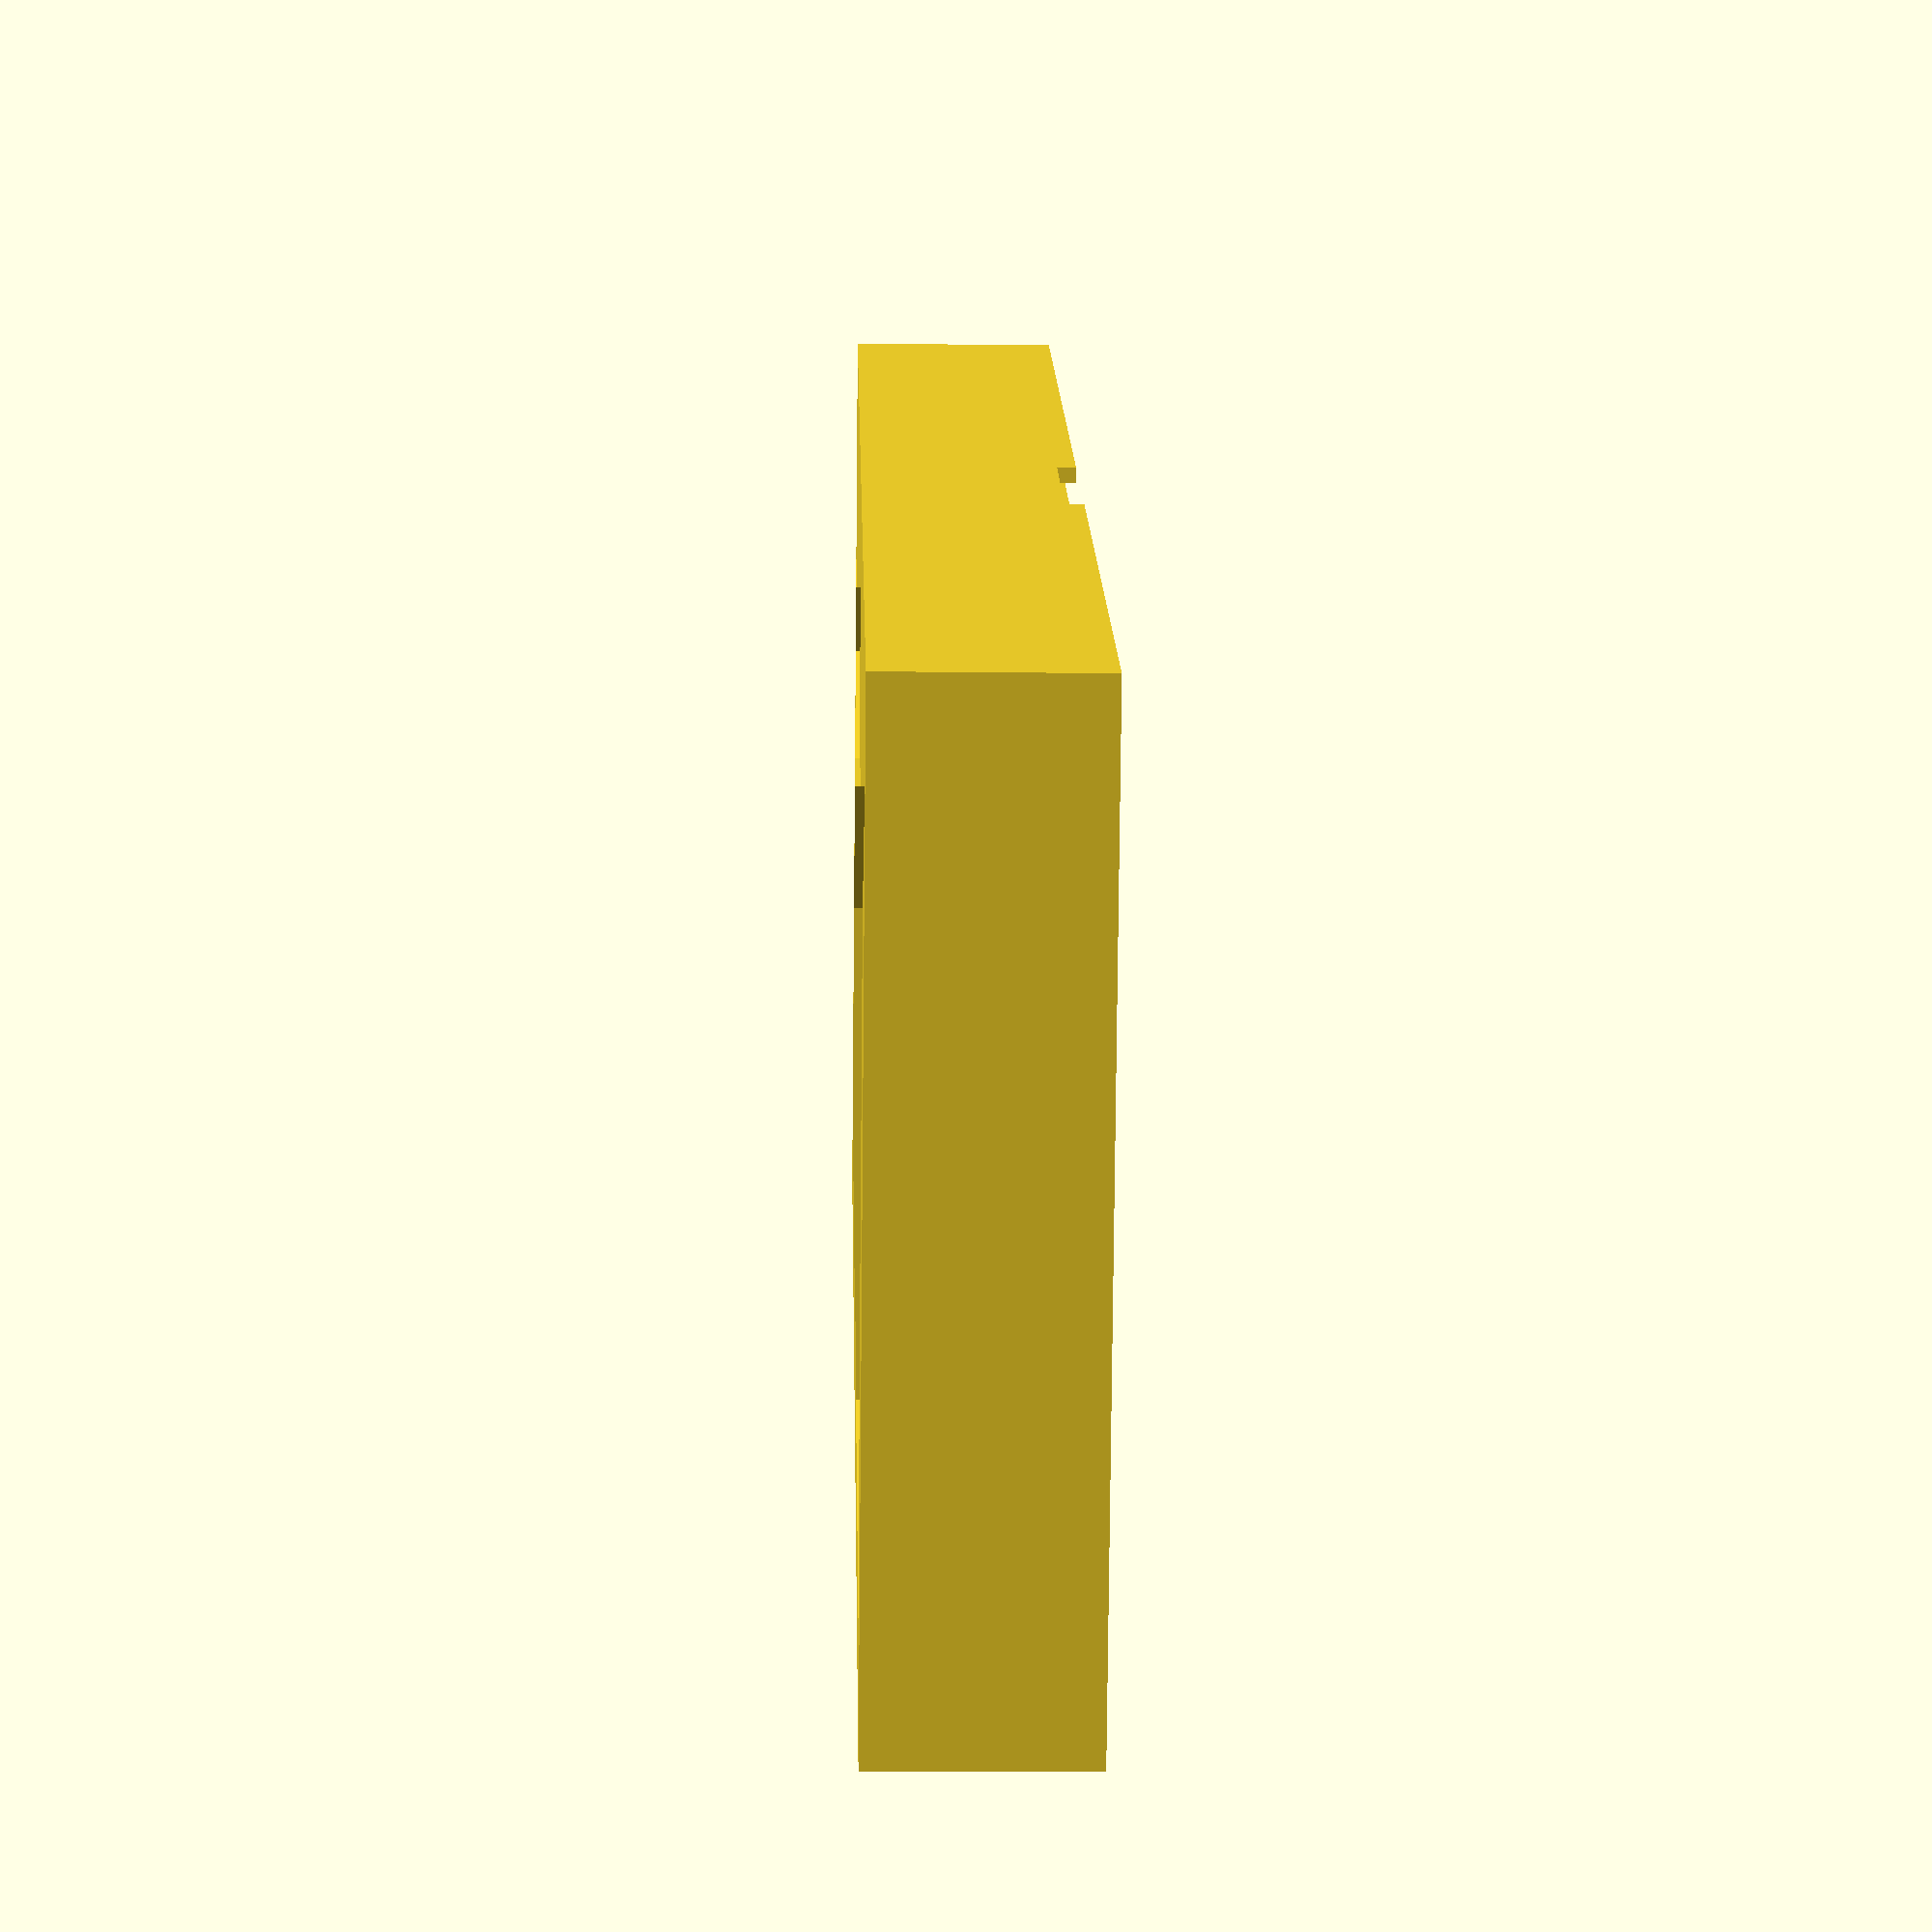
<openscad>
/* [Basic Parameters] */

// Character Height.  (Full height of the printed block, not the height of the individual segments.)
character_height = 150;  // 150 is about as big as you can print on a Flashforge clone

// Wall Thickness.  Default = 1.6mm.
wall_thickness = 1.6;

// Which part do you want to preview?
part = "MaskedDigit"; // [MaskedDigit:Single Digit Diffused Lenses and Case,DigitCase:Single Digit Case Only,DigitLens:Single Digit Diffused Lenses,MaskedSeparator:Separator With Decimal and Colon Holes (Case and Lenses),SeparatorCase:Separator with Decimal and Colon Holes (Case only),SeparatorLens:Separator with Decimal and Colon Holes (Lens only),Slant:A 'end slant' that can be used as a spacer]

// Segment Width:  In mm  (how wide are the individual segments)
segment_width = 17;
// make sure to leave room for your LEDs!

// How thick (from the surface) should the case be?
character_thickness = 22.5;

// How thick should a lens be?
lens_thickness = 0.5;
// more than three layers will block most of your LED light - unless you are printing in a clear material.

/* [Tweaks for advanced users] */

// What is the hole size you need for mounting?
mount_hole_size = 3.5;

// What type of digits?
digit_type = 7; // [7:7 Segment,8:7 Segment and Dot,9:7 Segment and Colon,10:7 Segment-Colon-Dot,11:7 Segment-Colon-Dot-Dot]
// Don't Work atm:  14:Alphanumeric,15:Alphanumeric and Dot,16:Alphanumeric and Colon,17:Alphanumeric-Colon-Dot,18:Alphanumeric-Colon-Dot-Dot

// Slant the digits by how many degrees?
slant = 10; // [0:25]

// How far should the characters be spaced?
spacing = 1;  // [1:Super Close Together,1.5:Close Together,2:Loose,2.5:Far Apart

// How much room do you need for wires?
wire_height = 2;

// How long should the 'End slant' be on the short edge?
end_slant_length = 25; // [15:250]

/* [Hidden] */
neg_slant = -slant;
segment_height = (character_height - wall_thickness*2 - segment_width)/cos(neg_slant)/2;


/* 
 * Example Code
 */
//slants();
//example6();

main();

module main(){
    if (part == "MaskedDigit"){
        example6();
        linear_extrude(lens_thickness){
            segments_7(segment_height, segment_width, neg_slant, wall_thickness);
            translate([segment_height/2+segment_width*1.5+wall_thickness,0,0])
            dotter(segment_height, segment_width, neg_slant, wall_thickness, spacing, digit_type);
        }
        
    } else if (part == "DigitCase"){
        example6();
    } else if (part == "DigitLens"){
        linear_extrude(lens_thickness){
            segments_7(segment_height, segment_width, neg_slant, wall_thickness);
            translate([segment_height/2+segment_width*1.5+wall_thickness,0,0])
            dotter(segment_height, segment_width, neg_slant, wall_thickness, spacing, digit_type);
        }
    } else if (part == "MaskedSeparator"){
        example7();
        linear_extrude(lens_thickness){
            dotdot(segment_height, segment_width, neg_slant, spacing);
            colon(segment_height, segment_width, neg_slant, spacing);
        }
    } else if (part == "SeparatorCase"){
        example7();
    } else if (part == "SeparatorLens"){
        linear_extrude(lens_thickness){
            dotdot(segment_height, segment_width, neg_slant, spacing);
            colon(segment_height, segment_width, neg_slant, spacing);
        }
    } else if (part == "Slant"){
        slants();
    } else {    
        example6();
    }
}

module example6(){
    difference(){
        example4();
        translate([0,0,wall_thickness])
        linear_extrude(character_thickness*2)
        offset(-wall_thickness)
        projection(cut=true)
        translate([0,0,-character_thickness/2])
        example4();
        for(x = [-1,1]){
            translate([x*segment_height/3*2*sin(neg_slant),x*segment_height/3*2,0])
            cylinder(h = mount_hole_size*2.5/2, d1 = mount_hole_size*2.5, r2 = 0,$fs=0.5);
        }
    }
    segment_height = (character_height - wall_thickness*2 - segment_width)/cos(neg_slant)/2;
    for(x = [-1,1]){
        translate([x*segment_height/3*2*sin(neg_slant),x*segment_height/3*2,0])
        difference(){
            cylinder(h = (mount_hole_size*2.5+wall_thickness*2)/2, d1 = mount_hole_size*2.5+wall_thickness*2, r2 = 0,$fs=0.5);
            cylinder(h = mount_hole_size*2.5/2, d1 = mount_hole_size*2.5, r2 = 0,$fs=0.5);
            linear_extrude(character_thickness+2)
            circle(d = mount_hole_size, $fs=0.5, center=true);
        }
    }
    //anchor(segment_height, segment_width, neg_slant, wall_thickness, spacing, digit_type);

}
module example7(){
    difference(){
        union(){
            difference(){
                example5();
                translate([0,0,wall_thickness])
                linear_extrude(character_thickness*2)
                offset(-wall_thickness)
                projection(cut=true)
                translate([0,0,-character_thickness/2])
                example5();
                
                for(x = [-1,1]){
                    translate([x*(segment_width/2-wall_thickness*2),x*(segment_width/2+mount_hole_size+wall_thickness),0])
                    cylinder(h = mount_hole_size*2.6, d1 = mount_hole_size*2.6, r2 = 0);
                }
                
            }
            
            
            for(x = [-1,1]){
                translate([x*(segment_width/2-wall_thickness*2),x*(segment_width/2+mount_hole_size+wall_thickness),0])
                difference(){
                    cylinder(h = mount_hole_size*2.5+wall_thickness*2, d1 = mount_hole_size*2.5+wall_thickness*2, r2 = 0);
                    cylinder(h = mount_hole_size*2.5, d1 = mount_hole_size*2.5, r2 = 0);
                    linear_extrude(character_thickness+2)
                    circle(d = mount_hole_size, $fs=1, center=true);
                }
            }
            
        }
    }
}
 
 
module example1(){
    for (neg_slant = [0,25]){
        segment_height = (character_height - wall_thickness*2 - segment_width)/cos(neg_slant)/2;
        translate([neg_slant*8,0,0])
        difference(){
            linear_extrude(20)
            case(segment_height, segment_width, neg_slant, wall_thickness,    spacing, digit_type);
            translate([0,0,-5])
            linear_extrude(30){
                segments_7(segment_height, segment_width, neg_slant, wall_thickness);
                
            }
            translate([segment_height/2+segment_width*1.5+wall_thickness,0,-5])
            linear_extrude(30){
                colon(segment_height, segment_width, neg_slant, spacing);
                dotdot(segment_height, segment_width, neg_slant, spacing);
            }
        }
    }
}

module example3(){
    heightpiece1 = 22;
    targetheight = 25;
    riserheight = targetheight-heightpiece1;
    segment_height = (character_height - wall_thickness*2 - segment_width)/cos(neg_slant)/2;
    difference(){
        union(){
            linear_extrude(riserheight+2){
            case(segment_height, segment_width, neg_slant, 
                    wall_thickness, spacing, digit_type);
            }
        }
        translate([0,0,-2])
        linear_extrude(targetheight){
            offset(-1.2)
            segments_7(segment_height, segment_width, neg_slant, wall_thickness/2);
        }
        translate([0,0,-3])
        linear_extrude(targetheight)
        for(x = [-1,1]){
            translate([x*segment_height/3*2*sin(neg_slant),x*segment_height/3*2,0])
            circle(d = mount_hole_size*1.5, $fs=1, center=true);
            translate([x*(segment_height/2+segment_width/2-mount_hole_size/2),0,0])
            circle(d = mount_hole_size*1.5, $fs=1, center =true);
            translate([x*segment_height/5*2*sin(neg_slant),x*segment_height/5*2,0])
            circle(d = mount_hole_size*1.5, $fs=1, center=true);
        }
        translate([0,0,1])
        linear_extrude(targetheight){
            for(x = [-1,1]){
                translate([x*segment_height*2/3,0,0])
                square([segment_width*2,segment_width],center=true);
            }
            //offset(-1.2)
            segments_7(segment_height, segment_width, neg_slant, 0);
        }
        translate([0,0,riserheight])
        linear_extrude(10){
            offset(wall_thickness*1.2)
            segments_7(segment_height, segment_width, neg_slant, 0);
        }
        translate([0,0,riserheight])
        linear_extrude(10){
            for(x = [-1,1]){
                translate([x*(segment_height/2+segment_width/2),0,0])
                rotate(-neg_slant)
                square([segment_width*1.5,segment_height*2.5],center=true);
            }
        }
    }
    
}

module example4(){
    wire_height = 2;
    difference(){
        single(character_height, segment_width, neg_slant, wall_thickness,              spacing,digit_type, character_thickness);
        translate([0,0,character_thickness-wire_height])
        linear_extrude(wire_height*2)
        segments_7(segment_height, segment_width, neg_slant, 0);
        translate([0,0,character_thickness-wire_height])
        linear_extrude(wire_height*2)
        square([segment_height*4, segment_width], center=true);
        if (digit_type % 7 > 0){
            translate([segment_height/2 + segment_width*1.5 + wall_thickness,0,character_thickness-wire_height])
            linear_extrude(wire_height*2)
            rotate(90-neg_slant)
            square([segment_height*2, segment_width*.7], center=true);
        }
    }

}

module example5(){
    wire_height = 2;
    difference(){
        dots(character_height, segment_width, neg_slant, wall_thickness,              spacing,digit_type, character_thickness);
        translate([0,0,character_thickness-wire_height])
        linear_extrude(wire_height*2)
        square([segment_height, segment_width], center=true);
        translate([0,0,character_thickness-wire_height])
        linear_extrude(wire_height*2)
        rotate(90-neg_slant)
        square([segment_height*2, segment_width*.7], center=true);
    }
    
}

module single(character_height = 100, segment_width = 10, neg_slant=10, wall_thickness=1.6,spacing = 1, digit_type=7, character_thickness = 5){
    difference(){
        linear_extrude(character_thickness)
        case(segment_height, segment_width, neg_slant, wall_thickness, spacing, digit_type);
        translate([0,0,-5])
        linear_extrude(character_thickness+10){
            if(floor(digit_type/7)==1){    
                segments_7(segment_height, segment_width, neg_slant, wall_thickness);
            } else {
                segments_14(segment_height, segment_width, neg_slant, wall_thickness);
            }
            
            for(x = [-1,1]){
                translate([x*segment_height/3*2*sin(neg_slant),x*segment_height/3*2,0])
                circle(d = mount_hole_size, $fs=0.5, center=true);
                //translate([x*(segment_height/2+segment_width/2-mount_hole_size/2),0,0])
                //circle(d = mount_hole_size, $fs=1, center =true);
            }
        }
        translate([segment_height/2+segment_width*1.5+wall_thickness,0,-5])
        linear_extrude(character_thickness+10){
            dotter(segment_height, segment_width, neg_slant, wall_thickness, spacing, digit_type);
        }
    }
}

module dotter(segment_height = 100, segment_width = 10, neg_slant=10, wall_thickness=10, spacing = 1, digit_type = 7){
    if(digit_type%7==1){
        dot(segment_height,segment_width, neg_slant, spacing);
    }
    if(digit_type%7==2){
        colon(segment_height, segment_width, neg_slant, spacing);
    }
    if(digit_type%7==3){
        dot(segment_height,segment_width, neg_slant, spacing);
        colon(segment_height, segment_width, neg_slant, spacing);
    }
    if(digit_type%7==4){
        dotdot(segment_height,segment_width, neg_slant, spacing);
        colon(segment_height, segment_width, neg_slant, spacing);
    }
}

module dotscase(segment_height = 100, segment_width = 10, neg_slant=10, wall_thickness=1.6,spacing = 1, digit_type=7, character_thickness=10){
    corner_x = (segment_height + (segment_width/2 + wall_thickness)/cos(neg_slant)) * sin(neg_slant) ;
    corner_y = segment_height * cos(neg_slant) + segment_width/2  + wall_thickness;
    linear_extrude(character_thickness){
        difference(){
            polygon([[ - spacing * segment_width*1.5/2-wall_thickness + corner_x, corner_y], 
                [segment_width*spacing*1.5/2+wall_thickness + corner_x, corner_y],
                [segment_width*spacing*1.5/2+wall_thickness - corner_x, -corner_y],
                [- spacing * segment_width*1.5/2-wall_thickness - corner_x, -corner_y]]);
            colon(segment_height, segment_width, neg_slant, spacing);
            dotdot(segment_height, segment_width, neg_slant, spacing);
            
            for(x = [-1,1]){
                translate([x*(segment_width/2-wall_thickness*2),x*(segment_width/2+mount_hole_size+wall_thickness),0])
                circle(d = mount_hole_size,center=true, $fs = .5 );
            }
        }
    }
}

module dotscase2(segment_height = 100, segment_width = 10, neg_slant=10, wall_thickness=1.6,spacing = 1, digit_type=7, character_thickness=10){
    segment_height = (character_height - wall_thickness*2 - segment_width)/cos(neg_slant)/2;
    corner_x = (segment_height + (segment_width/2 + wall_thickness)/cos(neg_slant)) * sin(neg_slant) ;
    corner_y = segment_height * cos(neg_slant) + segment_width/2  + wall_thickness;
    linear_extrude(character_thickness){
        difference(){
            polygon([[ - spacing * segment_width*1.5/2-wall_thickness + corner_x, corner_y], 
                [segment_width*spacing*1.5/2+wall_thickness + corner_x, corner_y],
                [segment_width*spacing*1.5/2+wall_thickness - corner_x, -corner_y],
                [- spacing * segment_width*1.5/2-wall_thickness - corner_x, -corner_y]]);
            
        }
    }
}

module dots(character_height = 100, segment_width = 10, neg_slant=10, wall_thickness=1.6,spacing = 1, digit_type=7, character_thickness = 5){
    dotscase(segment_height, segment_width, neg_slant, wall_thickness, spacing, digit_type, character_thickness);
}

module slants(){
    xspace = sin(neg_slant)*character_height;
    extra = end_slant_length;
    
    
    for(x = [0]){
        rotate(x){
            difference(){
                union(){
                    difference(){
                        linear_extrude(character_thickness)
                        polygon([[-xspace,-character_height/2],[-xspace+extra,-character_height/2],[-xspace+extra,character_height/2],[-0,character_height/2]]);
                        translate([0,0,wall_thickness/2])
                        linear_extrude(character_thickness+2)
                        offset(-wall_thickness)
                        polygon([[-xspace,-character_height/2],[-xspace+extra,-character_height/2],[-xspace+extra,character_height/2],[-0,character_height/2]]);
                        translate([0,0,character_thickness])
                        cube([character_height, segment_width, 4], center=true);
                    }
                    for (y = [-1,1]){
                        difference(){
                            union(){
                                translate([-xspace+extra/2, y*(character_height/2-wall_thickness*2-mount_hole_size*2),0])
                                union(){
                                    cylinder(d=mount_hole_size+wall_thickness*2, h=character_thickness, $fs = .5);
                                    cylinder(d1=mount_hole_size*3+wall_thickness*2, d2=0, h=mount_hole_size*1.5, $fs=.5);
                                }
                                translate([-xspace+extra/2, y*(character_height/2-wall_thickness-mount_hole_size),character_thickness/2])
                                cube([mount_hole_size+wall_thickness*2,mount_hole_size+wall_thickness*4, character_thickness],center=true);
                            }
                            
                            
                        }
                        
                    }
                }
                for (y = [-1,1]){
                    translate([-xspace+extra/2, y*(character_height/2-wall_thickness*2-mount_hole_size*2),0])
                    union(){
                        cylinder(d=mount_hole_size, h=character_thickness*2, center=true, $fs = .5);
                        cylinder(d1=mount_hole_size*3, d2=0, h=mount_hole_size*1.5, $fs=.5);
                    }
                }
            }
        }
    }
    
    
}

module segments_7(segment_height = 100, segment_width = 10, neg_slant=10, wall_thickness=1.6){
    segment_shift_x = segment_height/2 * sin(neg_slant);
    segment_shift_y = segment_height/2 * cos(neg_slant);    
    difference(){
        union(){
            for (x = [1, -1]){
                for (y = [1,-1]){
                    // draw the basic segments
                    translate([x * segment_height/2 + y * segment_shift_x, y * segment_shift_y,0])
                    rotate([0,0,-neg_slant])
                    square([segment_width, segment_height],center=true);
                    // round the corners
                    translate([x * segment_height/2 + y * segment_shift_x * 2, y * cos(neg_slant) * segment_height, 0])
                    circle(r = segment_width/2, $fs=.5);
                }
            }
            for (y = [-1:1:1]){
                translate([y * segment_shift_x*2 , y * cos(neg_slant) * segment_height,0])
                square([segment_height, segment_width], center= true);
            }
        } // end union for segments
        for (y = [-1,1]){ // split the segments
            for (r = [-1,1]){
                translate([y * segment_shift_x, y * segment_shift_y])
                rotate([0,0,r * 45-neg_slant/2])
                square([segment_height*3, wall_thickness],center=true);
            }
        }
        // remove the left overs on the x axis
        for( r = [0,180]){
            rotate([0,0,r]){
                translate([segment_height/2 ,0,0])
                rotate([0,0, (-45-neg_slant/2)])
                square([segment_width*2,segment_width*2]);
            }
        }
    }
}

module segments_14(segment_height = 100, segment_width = 10, neg_slant=10, wall_thickness=1.6){
    segment_shift_x = segment_height/2 * sin(neg_slant);
    segment_shift_y = segment_height/2 * cos(neg_slant);
    difference(){
        union(){
            segments_7(segment_height, segment_width, neg_slant);
            for (y = [1,-1]){
                // draw the basic segments
                translate([y * segment_shift_x, y * segment_shift_y,0])
                rotate([0,0,-neg_slant])
                square([segment_width, segment_height],center=true);
            }
        } // union
        for (r = [-1,1]){
            translate([y * segment_shift_x, segment_shift_y])
            rotate([0,0,r * 45-neg_slant/2])
            square([segment_width*3, wall_thickness],center=true);
        }
        for (y = [-1,1]){
            translate([y * segment_shift_x*2 , y * cos(neg_slant) * segment_height - y * (segment_width/2+wall_thickness/2),0])
            square([segment_width*2, wall_thickness], center= true);
        }
    }
    difference(){
        union(){
            theta1 = atan2(cos(neg_slant) * segment_height,segment_height/2 + segment_shift_x * 2);
            rotate([0,0,theta1])
            square([(segment_shift_y*2/sin(theta1))*2, segment_width], center = true);
            theta2 = atan2(cos(neg_slant) * -segment_height, segment_height/2 - segment_shift_x*2);
            rotate([0,0,theta2])
            square([(segment_shift_y*2/sin(abs(theta2)))*2, segment_width], center = true);
        } // diagonal segments
        offset(wall_thickness)union(){
            segments_7(segment_height, segment_width, neg_slant);  // basic outline
            for (y = [1,-1]){ // vertical middle segments
                translate([y * segment_shift_x, y * segment_shift_y,0])
                rotate([0,0,-neg_slant])
                square([segment_width, segment_height],center=true);
            }
        }
    }
}

module dot(segment_height = 100, segment_width = 10, neg_slant=10, spacing=1){
    dot_shift_x = -(segment_height-segment_width/3) * sin(neg_slant);
    dot_shift_y = cos(neg_slant) * -segment_height + segment_width/3;
    if (neg_slant < 0){
        translate([-dot_shift_x, -dot_shift_y, 0])
        circle(r = segment_width/1.5, $fs=.5);
    } else {
        translate([dot_shift_x, dot_shift_y, 0])
        circle(r = segment_width/1.5, $fs=.5);
    }
}

module dotdot(segment_height = 100, segment_width = 10, neg_slant=10, spacing=1){
    dot_shift_x = (segment_height-segment_width/3) * sin(neg_slant);
    for( y = [-1,1]){
        translate([y * dot_shift_x, cos(neg_slant) * y * segment_height - y * segment_width/3, 0])
        circle(r = segment_width/1.5, $fs=.5, center=true);
    }
}

module colon(segment_height = 100, segment_width = 10, neg_slant=10, spacing=1){
    dot_shift_x = segment_height/2 * sin(neg_slant);
    for( y = [-1, 1]){
        translate([y * dot_shift_x, 0.5 * cos(neg_slant) * y * segment_height, 0])
        circle(r = segment_width/1.5, $fs=.5);
    }
}

module case(segment_height = 100, segment_width = 10, neg_slant=10, wall_thickness=1.6, spacing = 1, digit_type=7){
    corner_x = (segment_height + (segment_width/2 + wall_thickness)/cos(neg_slant)) * sin(neg_slant) ;
    corner_y = segment_height * cos(neg_slant) + segment_width/2  + wall_thickness;
    if (digit_type % 7 == 0){
        // no dots to deal with
        polygon([[-segment_height/2 - spacing * segment_width + corner_x, corner_y], 
            [segment_height/2 + spacing * segment_width + corner_x, corner_y],
            [segment_height/2 + spacing * segment_width- corner_x, -corner_y],
            [-segment_height/2 - spacing * segment_width - corner_x, -corner_y]]);
    } else {
        // have to account for dots
        polygon([[-segment_height/2 - spacing * segment_width + corner_x, corner_y], 
            [segment_height/2 + segment_width*(spacing+.5) + spacing * segment_width + corner_x, corner_y],
            [segment_height/2 + segment_width*(spacing+.5) + spacing * segment_width- corner_x, -corner_y],
            [-segment_height/2 - spacing * segment_width - corner_x, -corner_y]]);

    }
}

module anchor(segment_height = 100, segment_width = 10, neg_slant=10, wall_thickness=1.6, spacing = 1, digit_type=7){
    corner_x = (segment_height + (segment_width/2 + wall_thickness)/cos(neg_slant)) * sin(neg_slant) ;
    corner_y = segment_height * cos(neg_slant) + segment_width/2  + wall_thickness;
    if (digit_type % 7 == 0){
        // no dots to deal with
        translate([-segment_height/2 - spacing * segment_width + corner_x, corner_y,0])
        cylinder(d = 20,h = 1);
        
        translate([segment_height/2 + spacing * segment_width + corner_x, corner_y,0])
        cylinder(d = 20, h =1);
        
        
        translate([segment_height/2 + spacing * segment_width- corner_x, -corner_y,0])
        cylinder(d = 20, h = 1);
        
        translate([-segment_height/2 - spacing * segment_width - corner_x, -corner_y,0])
        cylinder(d = 20, h=1);
    } else {
        // have to account for dots
        translate([-segment_height/2 - spacing * segment_width + corner_x, corner_y,0])
        cylinder(d = 20, h = 1);
        translate([segment_height/2 + segment_width*(spacing+.5) + spacing * segment_width + corner_x, corner_y,0])
        cylinder(d = 20, h = 1);
        translate([segment_height/2 + segment_width*(spacing+.5) + spacing * segment_width- corner_x, -corner_y,0])
        cylinder(d = 20, h = 1);
        translate([-segment_height/2 - spacing * segment_width - corner_x, -corner_y,0])
        cylinder(d = 20, h = 1);

    }
}

</openscad>
<views>
elev=191.0 azim=250.9 roll=271.7 proj=p view=wireframe
</views>
